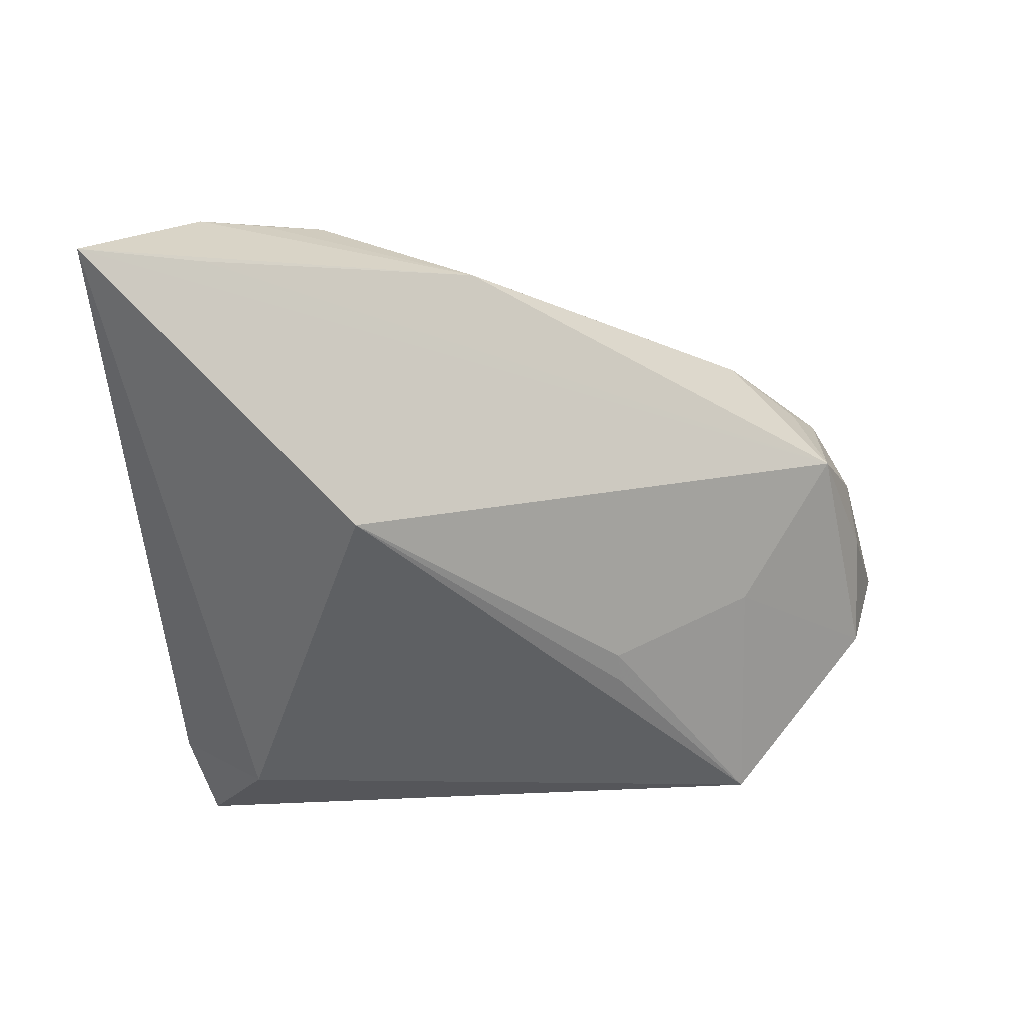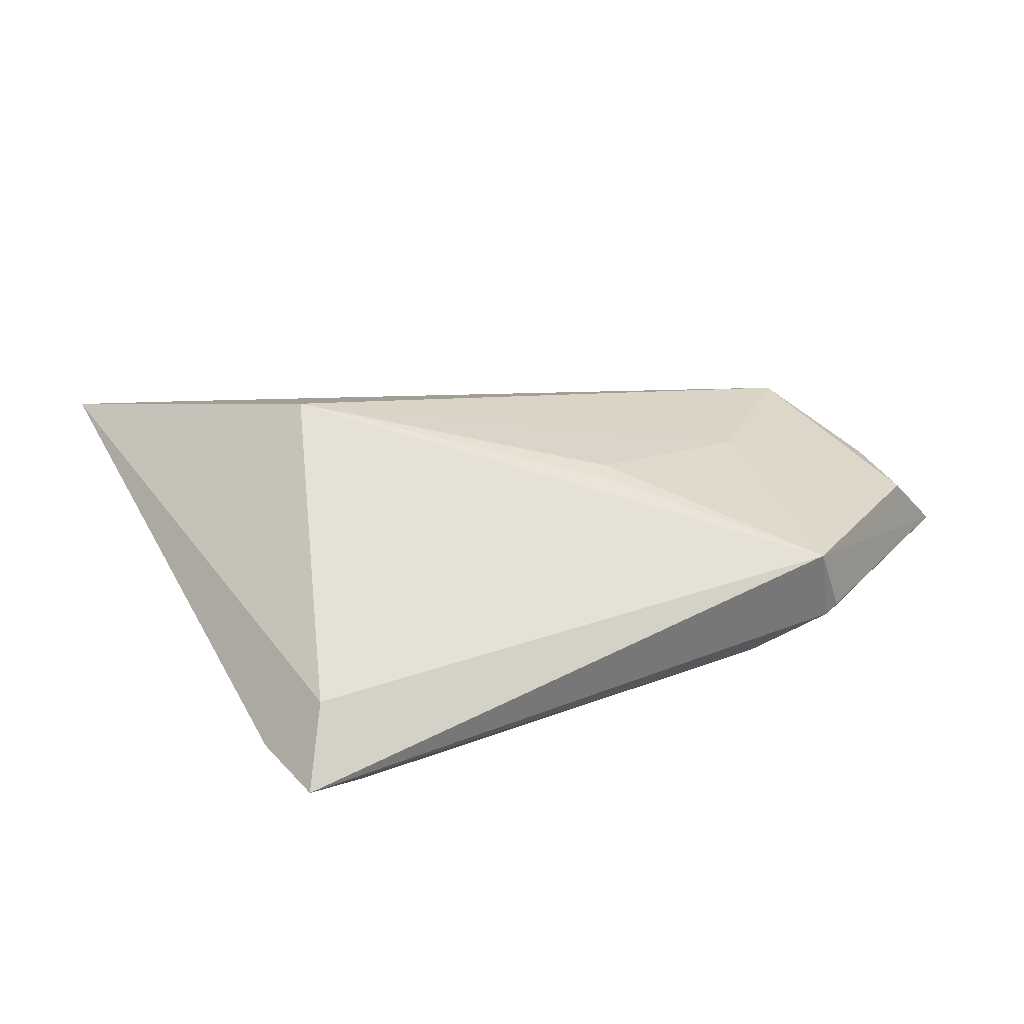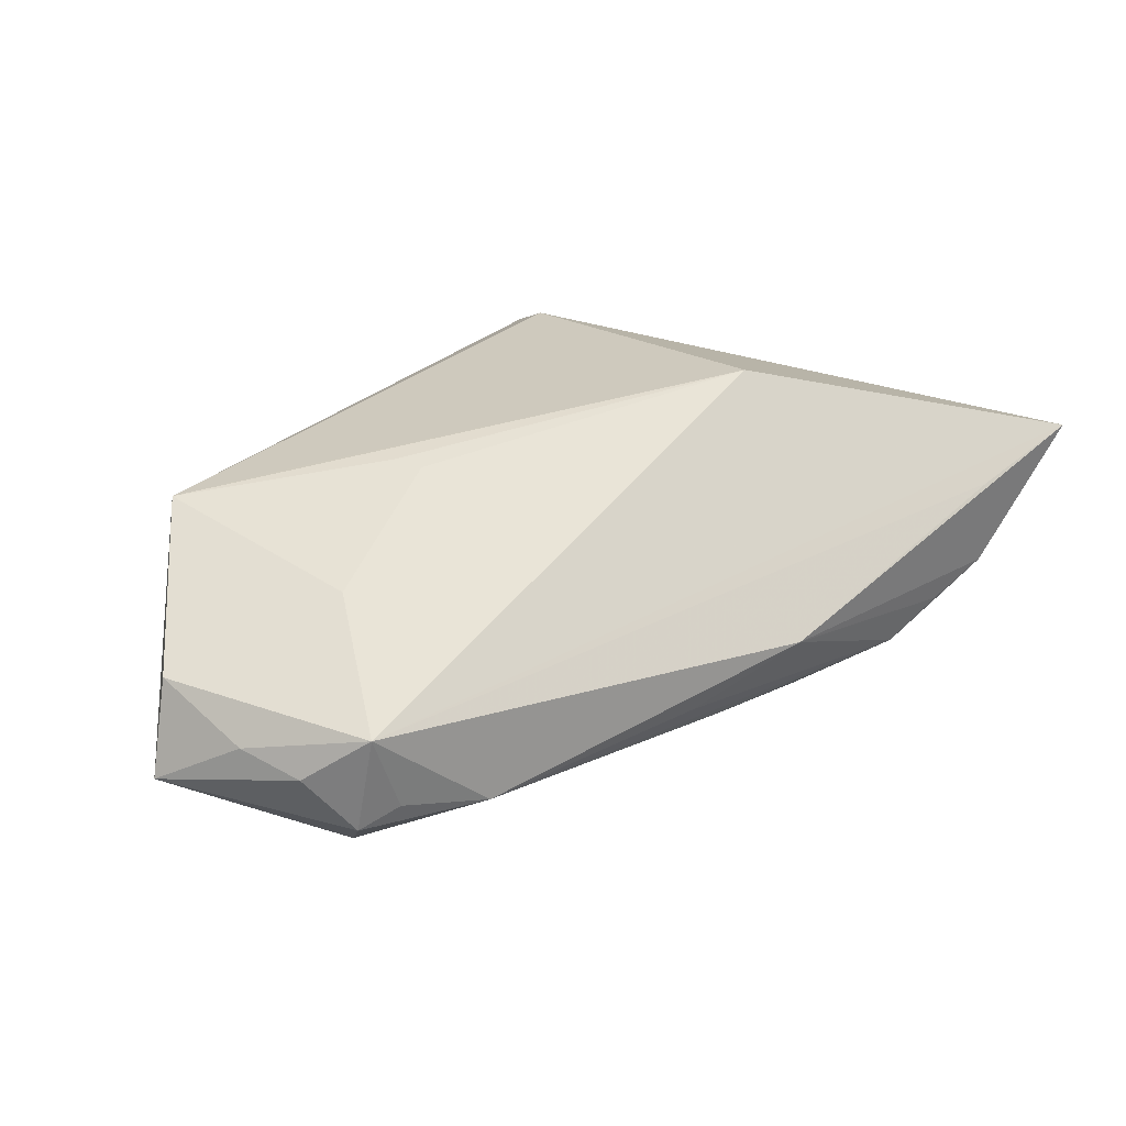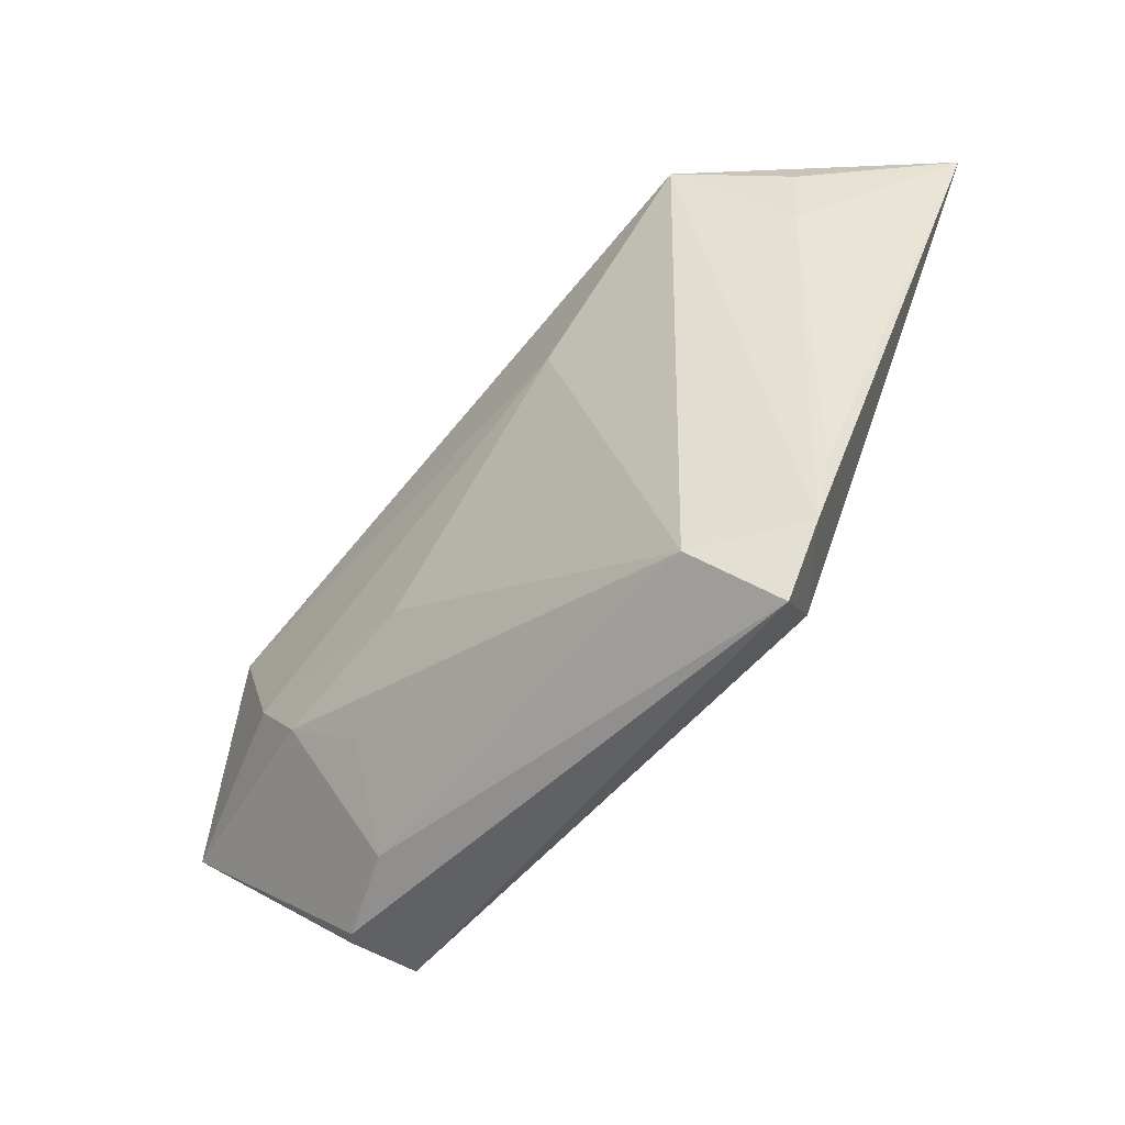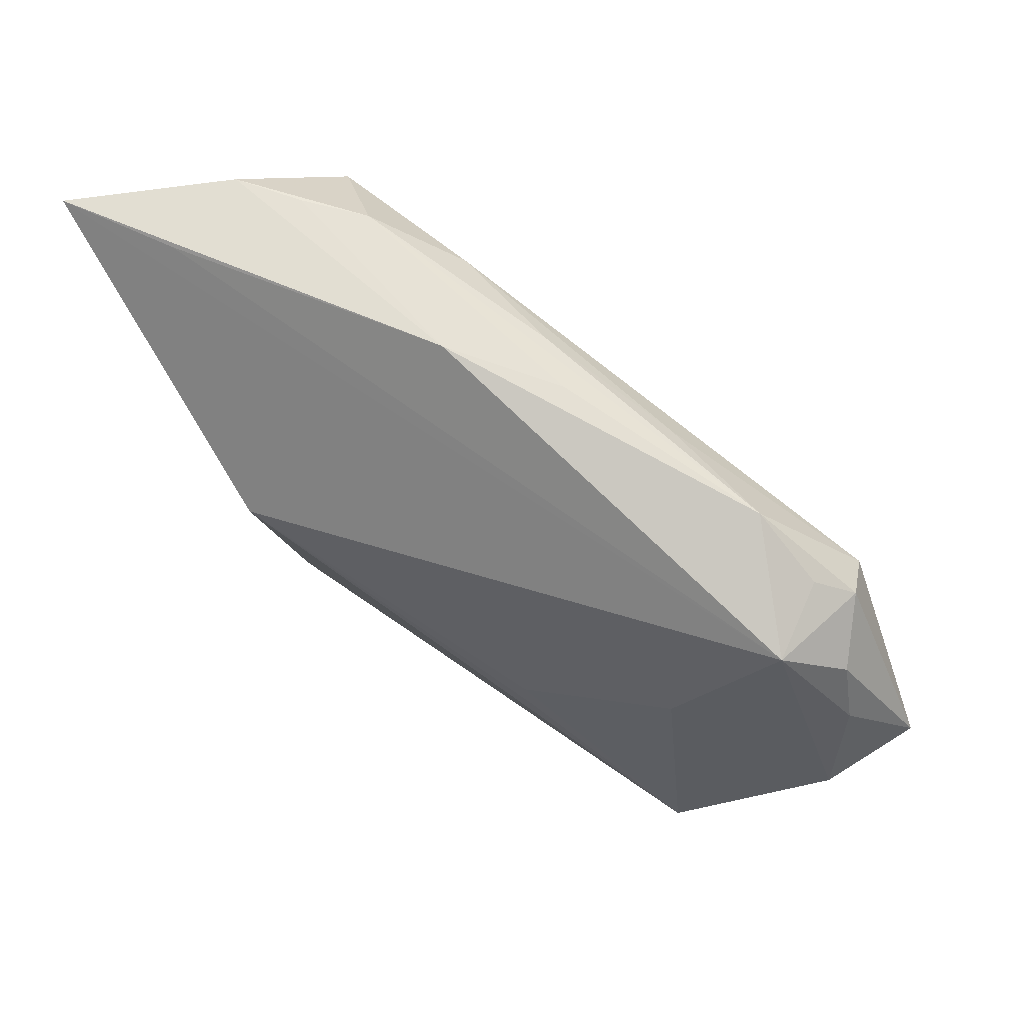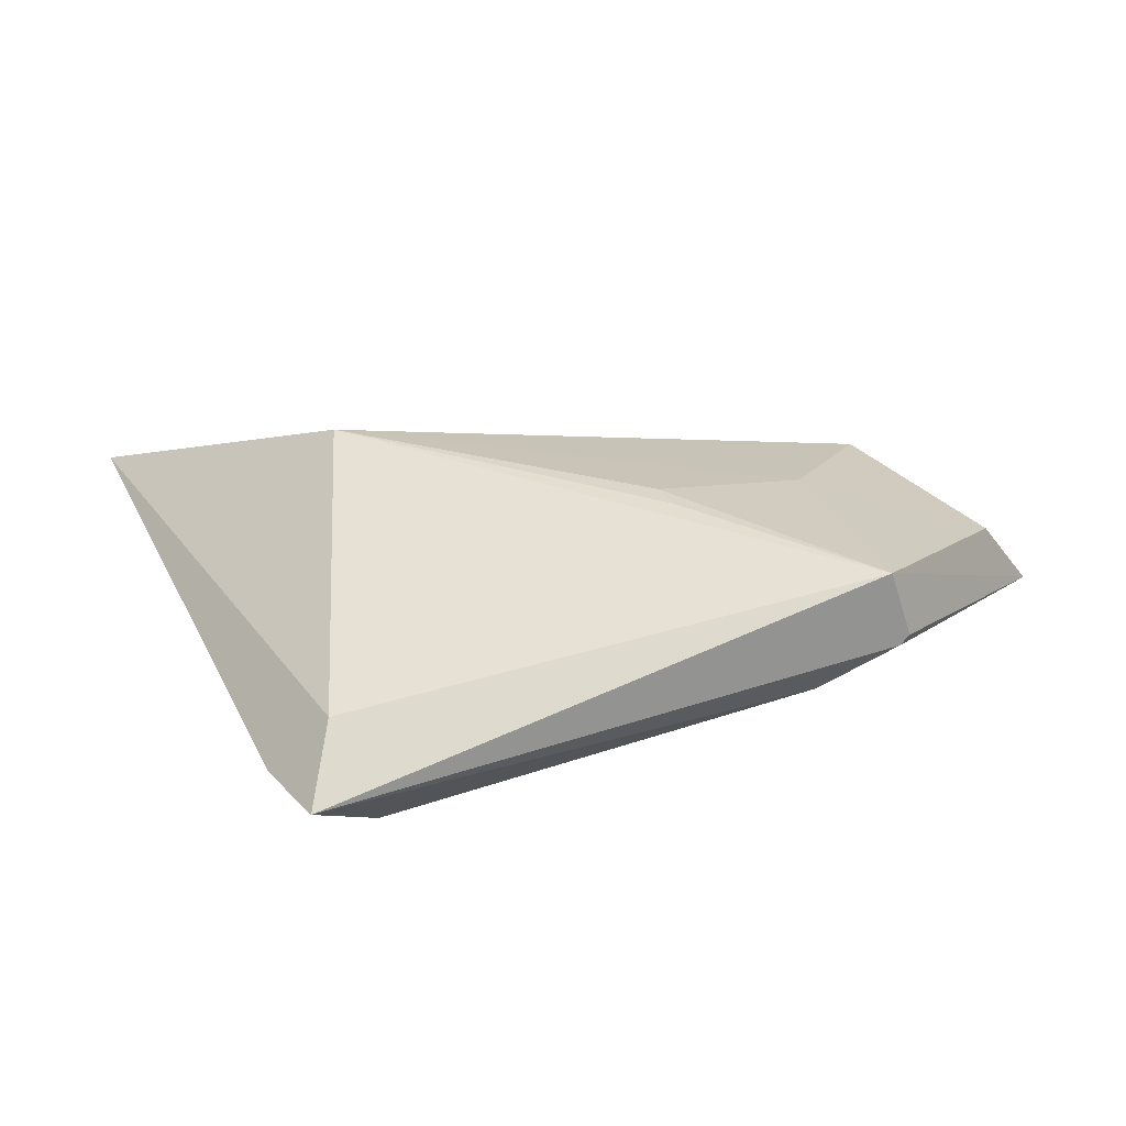
<metadata>
{"format":"obj","ext":"obj","renderer":"f3d","projection":"perspective","resolution":1024,"background":"white","views":[{"elev":16.4,"azim":-24.8,"up":"+Y"},{"elev":29.7,"azim":-16.0,"up":"+Z"},{"elev":54.0,"azim":129.8,"up":"+Z"},{"elev":-46.1,"azim":-142.0,"up":"+Y"},{"elev":51.0,"azim":23.2,"up":"+Y"},{"elev":20.3,"azim":-12.5,"up":"+Z"}]}
</metadata>
<code>
v -0.0369 -0.01779 -0.008914
v -0.02514 0.03331 -0.01584
v -0.02382 -0.02798 -0.01584
v 0.03375 -0.03523 0.002717
v 0.0477 0.008382 0.001247
v 0.0578 -0.01442 0.001189
v -0.02525 0.03896 -0.004507
v -0.007014 0.03105 -0.01023
v 0.0304 -0.008883 0.01384
v 0.04307 0.01096 0.003615
v 0.03507 0.01738 0.001532
v -0.02325 0.008612 0.01847
v 0.05096 -0.006141 0.008058
v 0.0426 0.006898 0.01277
v 0.01173 -0.01332 0.01543
v 0.01019 0.02762 0.0009019
v -0.03668 0.02271 -0.008948
v 0.0159 -0.009343 -0.01293
v -0.03622 0.03739 0.006868
v 0.021 -0.0275 0.0126
v 0.02527 -0.03235 -0.002886
v 0.03924 -0.008315 -0.008896
v -0.03674 0.03174 -0.007705
v -0.03319 0.04016 -0.003575
v 0.02213 0.02067 -0.003523
v 0.005641 0.02838 -0.004682
v 0.04635 0.005604 -0.005631
v 0.03339 -0.01469 -0.009697
v -0.02906 -0.02933 -0.002413
v -0.003057 0.03313 0.005259
v -0.03561 -0.02614 -0.009786
v -0.01751 0.03782 -0.006277
v -0.03199 -0.03573 -0.01067
v 0.04938 0.001691 0.007373
v 0.03218 -0.03573 0.01156
v -0.007514 0.01348 -0.01584
v 0.01238 -0.0169 0.01485
v -0.05007 0.03978 0.007186
v 0.02413 -0.02077 -0.008884
v 0.03488 -0.03516 0.003884
v 0.05039 -0.01885 0.009584
f 3 21 33
f 38 2 23
f 23 17 38
f 2 17 23
f 4 35 33
f 33 21 4
f 4 21 6
f 33 35 29
f 29 12 38
f 38 12 14
f 24 2 38
f 24 32 2
f 30 14 11
f 30 24 38
f 2 32 8
f 36 3 2
f 18 3 36
f 36 22 18
f 31 17 2
f 2 3 31
f 31 3 33
f 31 29 38
f 33 29 31
f 6 22 27
f 2 8 27
f 27 36 2
f 22 36 27
f 6 21 28
f 28 22 6
f 28 3 18
f 18 22 28
f 6 35 40
f 40 4 6
f 35 4 40
f 35 12 20
f 20 29 35
f 12 29 20
f 41 35 6
f 11 32 16
f 16 30 11
f 32 30 16
f 38 14 19
f 19 30 38
f 14 30 19
f 32 24 7
f 7 30 32
f 24 30 7
f 26 32 11
f 26 8 32
f 38 17 1
f 1 31 38
f 17 31 1
f 5 27 11
f 6 27 5
f 11 27 25
f 25 27 8
f 25 26 11
f 8 26 25
f 21 3 39
f 39 28 21
f 3 28 39
f 13 41 6
f 14 41 13
f 37 12 35
f 35 15 37
f 37 15 12
f 9 14 12
f 12 15 9
f 9 15 35
f 35 41 9
f 9 41 14
f 11 14 10
f 10 5 11
f 14 5 10
f 34 5 14
f 14 13 34
f 6 5 34
f 34 13 6

</code>
